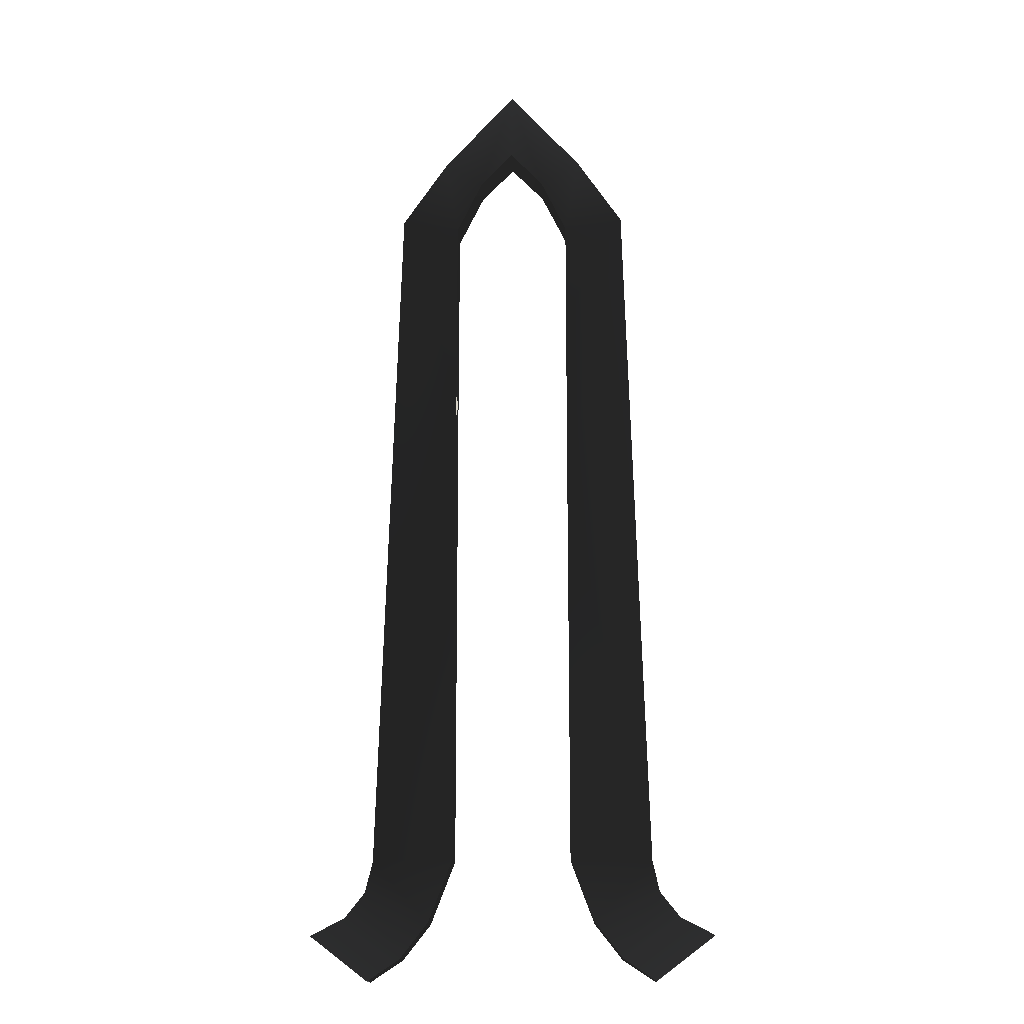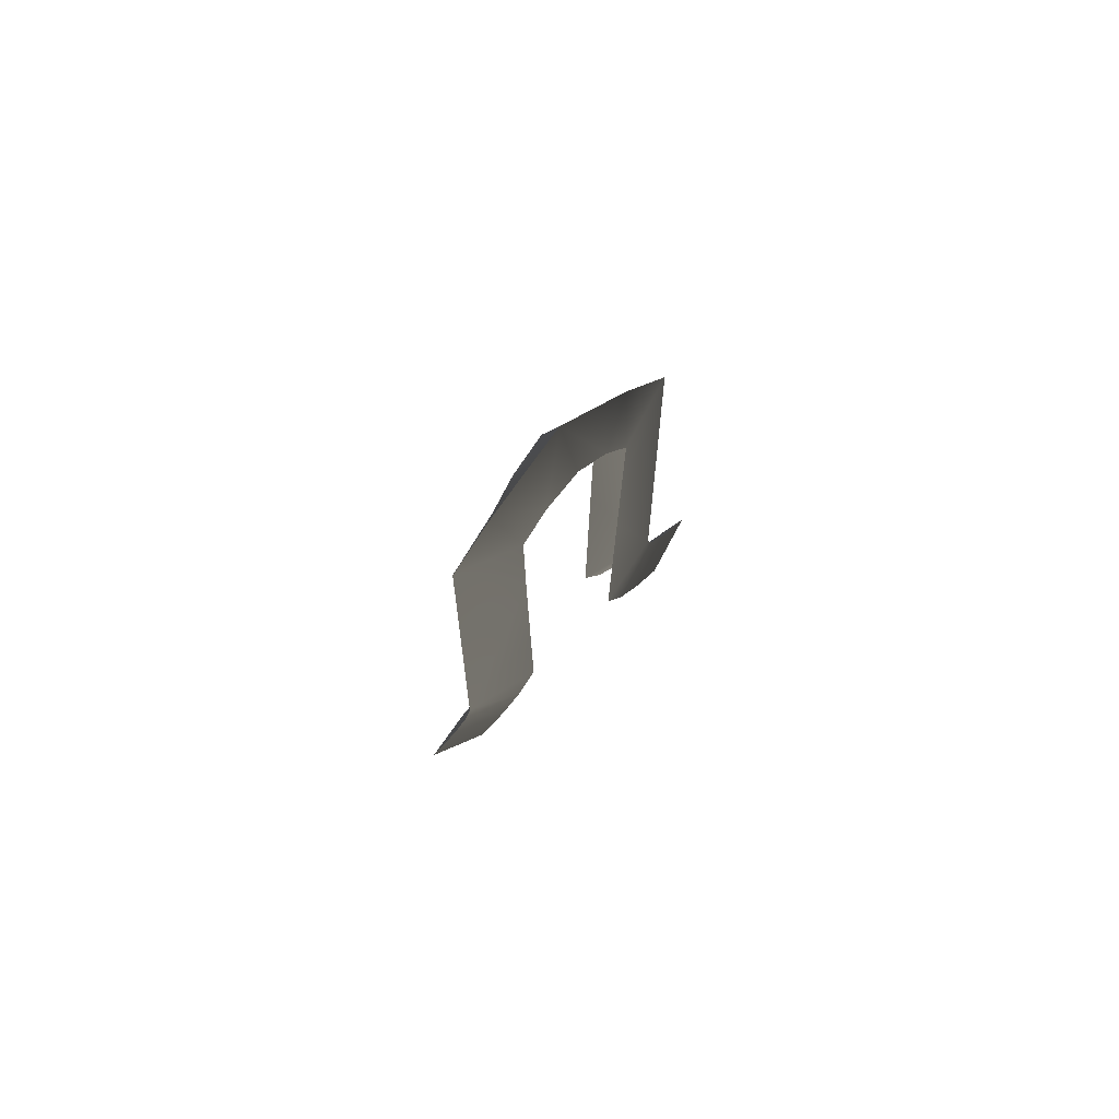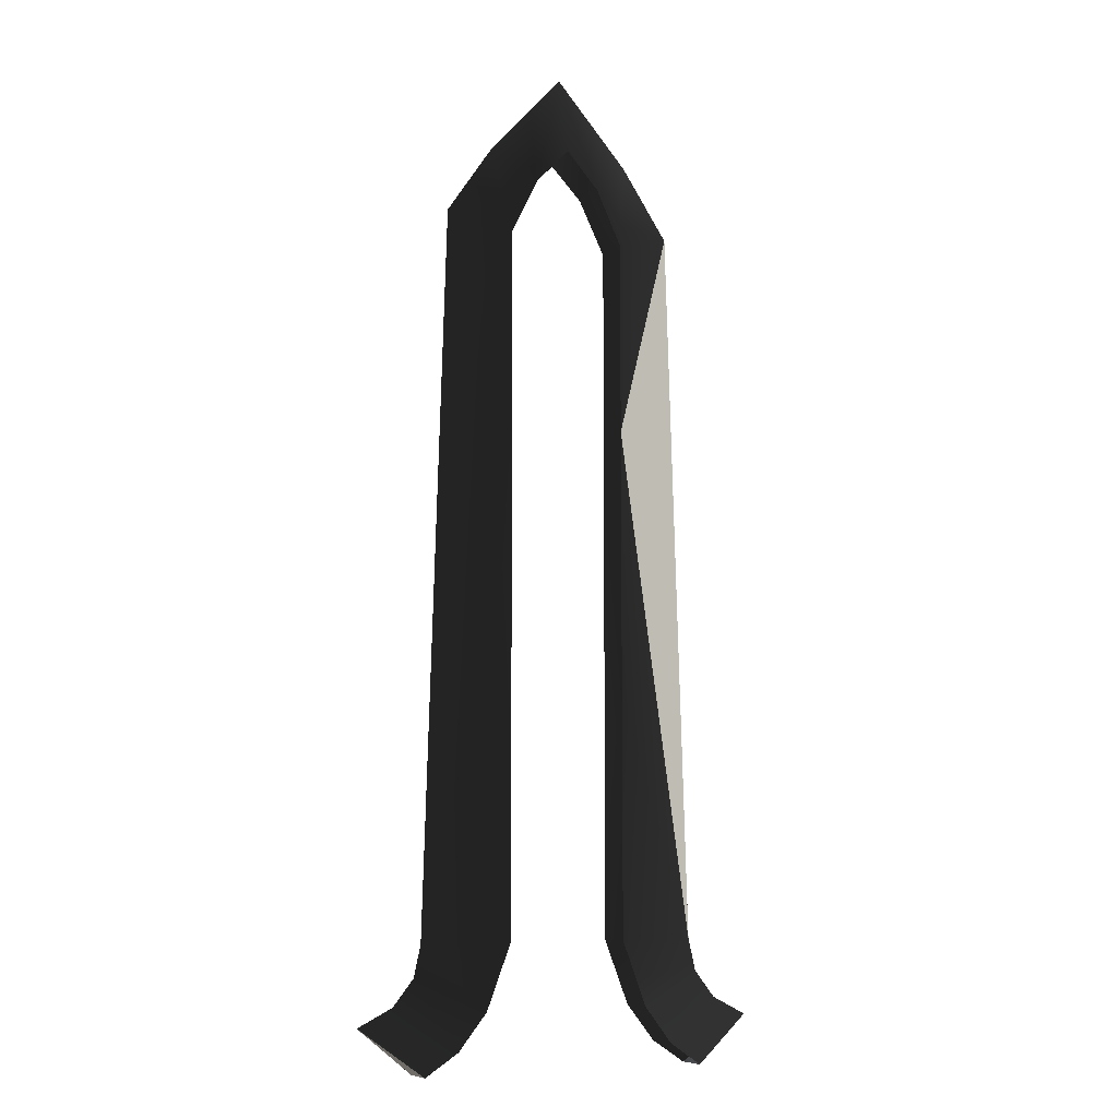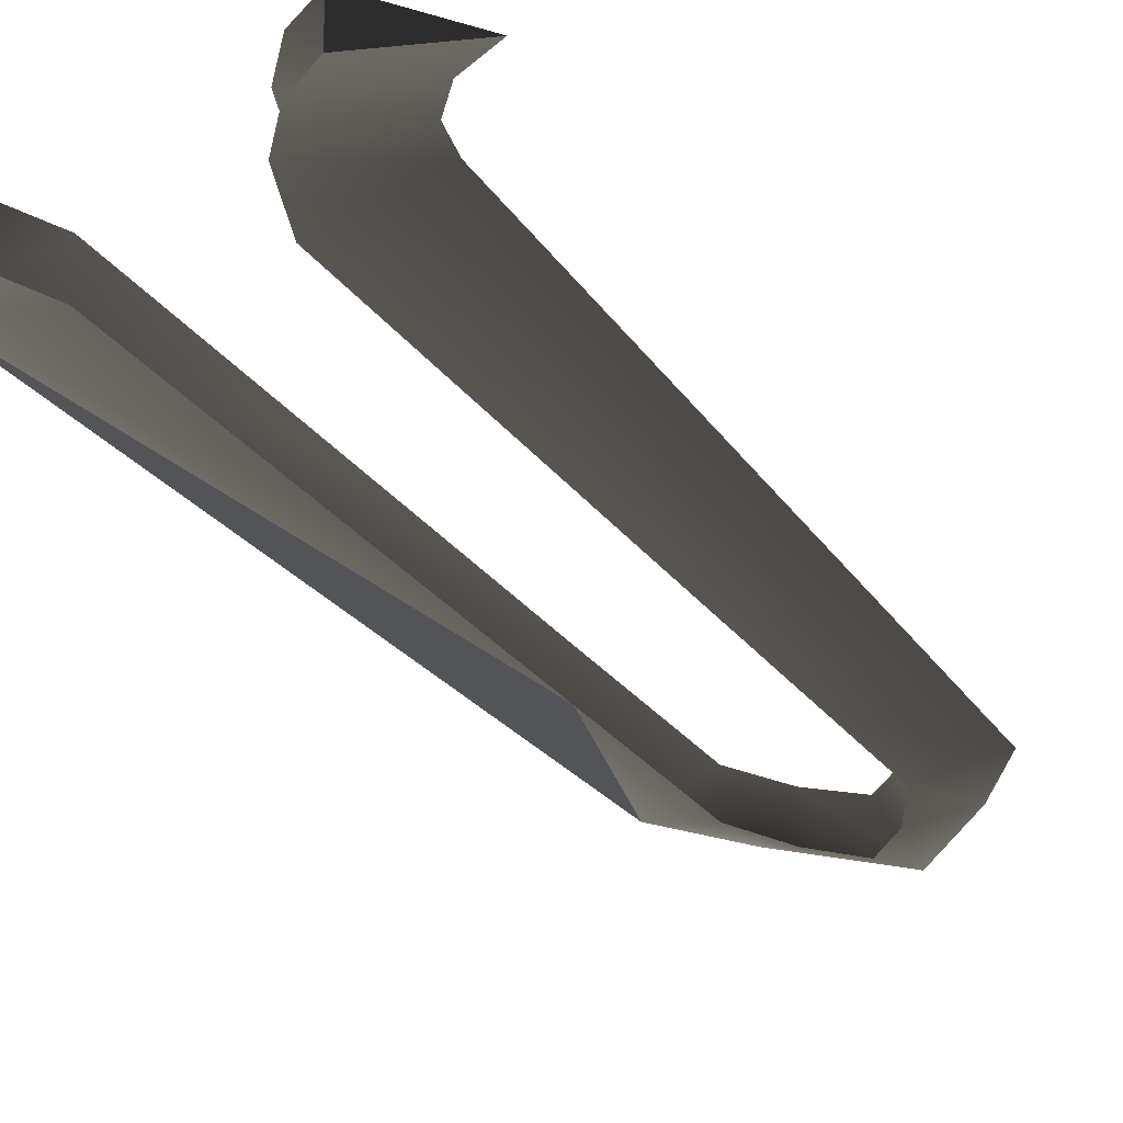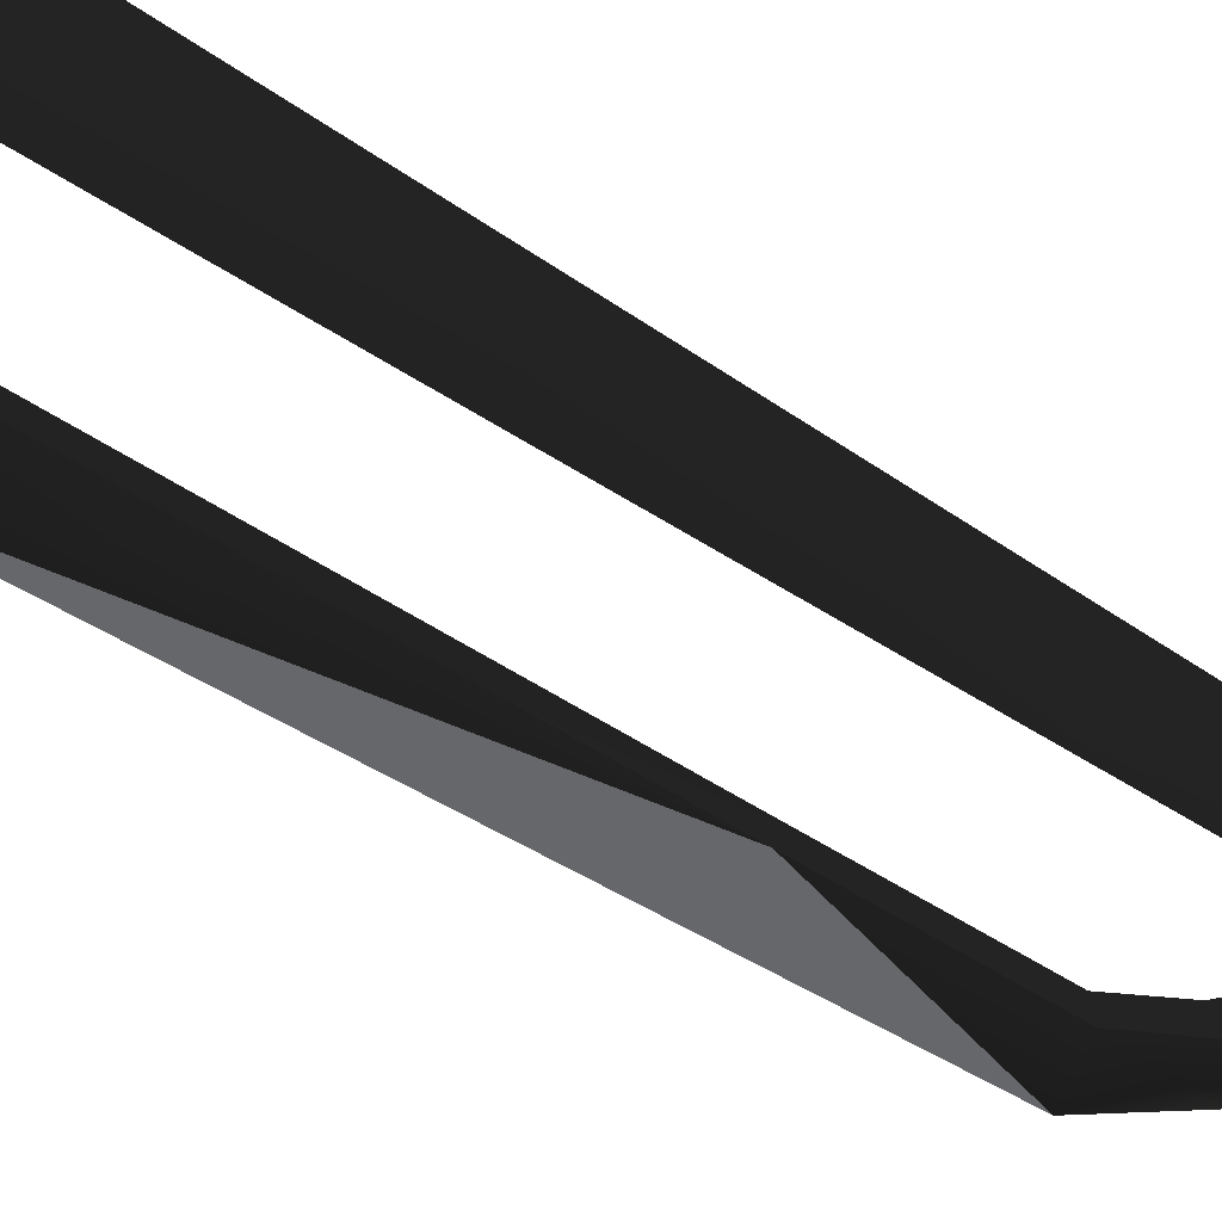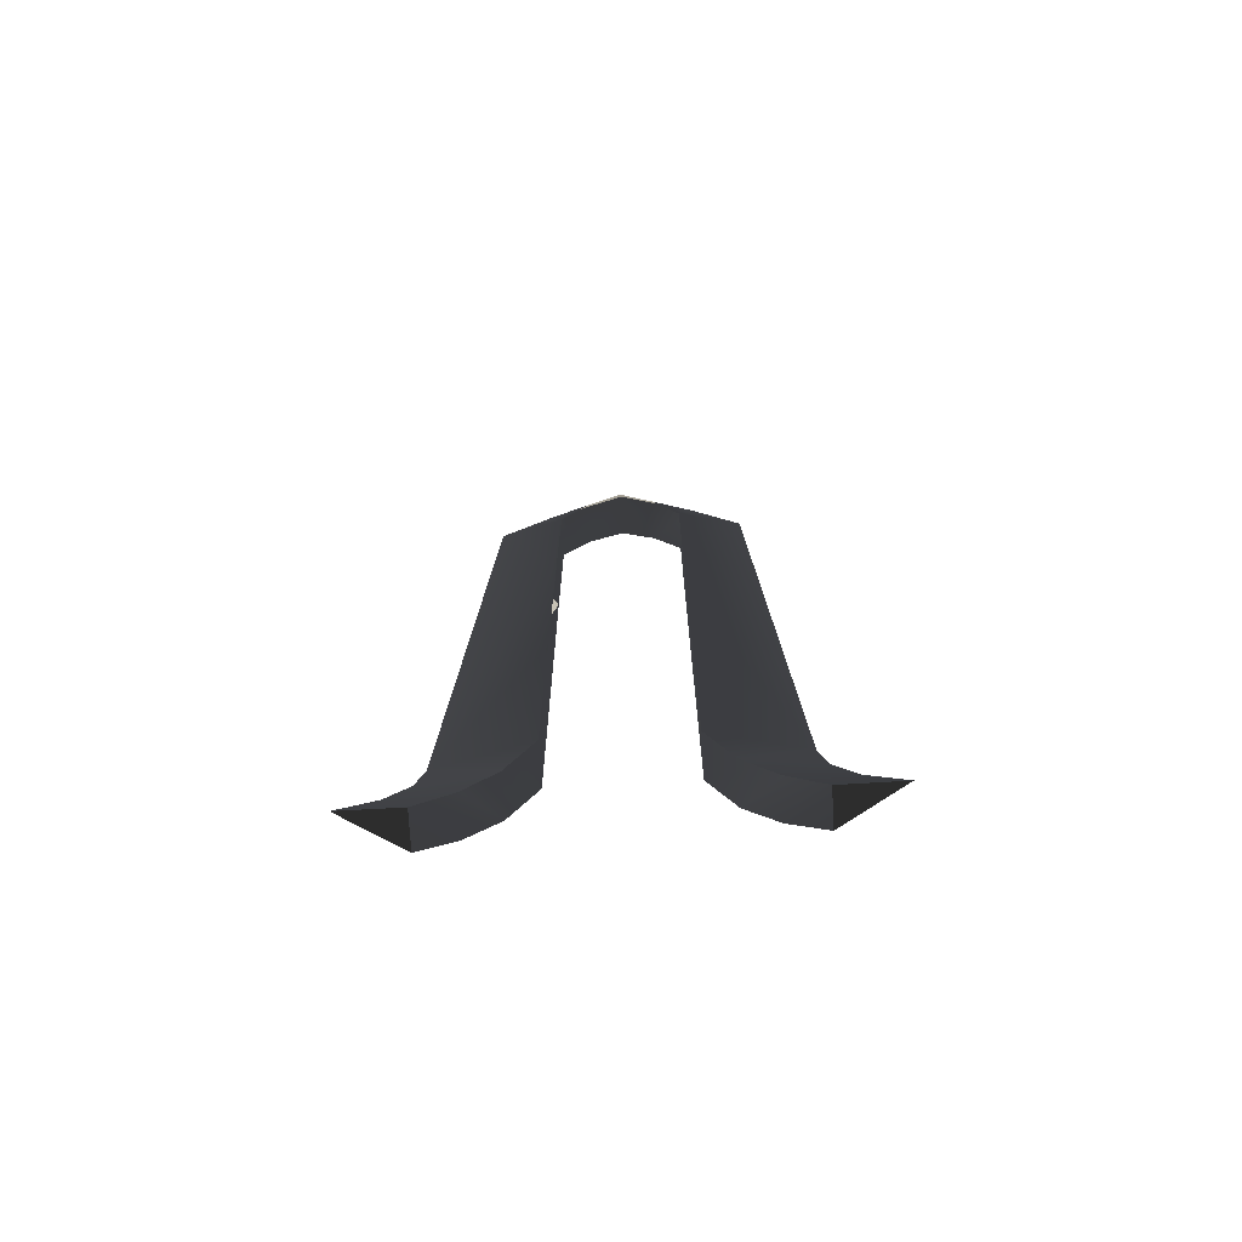
<metadata>
{"format":"obj","ext":"obj","renderer":"f3d","projection":"perspective","resolution":1024,"background":"white","views":[{"elev":-15.7,"azim":-177.8,"up":"+Z"},{"elev":78.2,"azim":136.1,"up":"+Z"},{"elev":-8.0,"azim":-26.2,"up":"+Z"},{"elev":-26.3,"azim":-152.6,"up":"+Y"},{"elev":-66.2,"azim":-121.6,"up":"+Y"},{"elev":-74.0,"azim":-176.8,"up":"+Z"}]}
</metadata>
<code>
g sword_basic_204_blade
v 0.2084 -4.768e-07 0.3313
v 0.1767 -4.768e-07 1.367
v 0.08715 -0.02675 1.061
v -0.3 -4.768e-07 0.2224
v -0.2113 0.02434 0.156
v -0.2113 -0.02434 0.156
v 0.3 -4.768e-07 0.2224
v 0.2113 -0.02434 0.156
v 0.2113 0.02434 0.156
v -0.0003834 -4.768e-07 1.588
v -0.0003834 0.03052 1.471
v -0.04932 0.02867 1.419
v -0.1086 -4.768e-07 1.469
v -0.08751 0.02634 1.341
v -0.1775 -4.768e-07 1.367
v -0.08744 0.02657 1.192
v -0.08731 0.02699 0.9134
v -0.2091 -4.768e-07 0.3313
v -0.08756 0.02781 0.3323
v -0.1224 0.02703 0.2401
v -0.2192 -4.768e-07 0.2858
v -0.1633 0.02593 0.1879
v -0.249 -4.768e-07 0.2482
v -0.3 -4.768e-07 0.2224
v -0.2113 0.02434 0.156
v -0.0003834 -4.768e-07 1.588
v 0.04856 0.02867 1.419
v -0.0003834 0.03052 1.471
v 0.1078 -4.768e-07 1.469
v 0.08683 0.02722 1.34
v 0.1767 -4.768e-07 1.367
v 0.08715 0.02675 1.061
v 0.2084 -4.768e-07 0.3313
v 0.08696 0.02731 0.6794
v 0.0868 0.02781 0.3323
v 0.1224 0.02703 0.2401
v 0.2192 -4.768e-07 0.2858
v 0.1633 0.02593 0.1879
v 0.249 -4.768e-07 0.2482
v 0.3 -4.768e-07 0.2224
v 0.2113 0.02434 0.156
v -0.3 -4.768e-07 0.2224
v -0.2113 -0.02434 0.156
v -0.1633 -0.02593 0.1879
v -0.249 -4.768e-07 0.2482
v -0.2192 -4.768e-07 0.2858
v -0.1224 -0.02703 0.2401
v -0.2091 -4.768e-07 0.3313
v -0.08756 -0.02781 0.3323
v -0.08731 -0.02699 0.9134
v -0.1775 -4.768e-07 1.367
v -0.08744 -0.02657 1.192
v -0.08751 -0.02634 1.341
v -0.1086 -4.768e-07 1.469
v -0.04932 -0.02867 1.419
v -0.0003834 -4.768e-07 1.588
v -0.0003834 -0.03052 1.471
v 0.3 -4.768e-07 0.2224
v 0.1633 -0.02593 0.1879
v 0.2113 -0.02434 0.156
v 0.249 -4.768e-07 0.2482
v 0.2192 -4.768e-07 0.2858
v 0.1224 -0.02703 0.2401
v 0.2084 -4.768e-07 0.3313
v 0.0868 -0.02781 0.3323
v 0.08696 -0.02731 0.6794
v 0.08715 -0.02675 1.061
v 0.1767 -4.768e-07 1.367
v 0.08683 -0.02722 1.34
v 0.1078 -4.768e-07 1.469
v 0.04856 -0.02867 1.419
v -0.0003834 -4.768e-07 1.588
v -0.0003834 -0.03052 1.471
g sword_basic_204_blade_0
f 3 2 1
f 6 5 4
f 9 8 7
f 12 11 10
f 13 12 10
f 14 12 13
f 15 14 13
f 15 16 14
f 15 17 16
f 17 15 18
f 17 18 19
f 20 19 18
f 21 20 18
f 22 20 21
f 23 22 21
f 22 23 24
f 25 22 24
f 28 27 26
f 27 29 26
f 27 30 29
f 30 31 29
f 32 31 30
f 32 33 31
f 33 32 34
f 34 35 33
f 35 36 33
f 36 37 33
f 36 38 37
f 38 39 37
f 39 38 40
f 38 41 40
f 44 43 42
f 45 44 42
f 44 45 46
f 47 44 46
f 47 46 48
f 49 47 48
f 50 49 48
f 50 48 51
f 51 52 50
f 51 53 52
f 53 51 54
f 55 53 54
f 55 54 56
f 57 55 56
f 60 59 58
f 59 61 58
f 61 59 62
f 59 63 62
f 62 63 64
f 63 65 64
f 66 64 65
f 64 66 67
f 67 69 68
f 68 69 70
f 69 71 70
f 70 71 72
f 71 73 72

</code>
